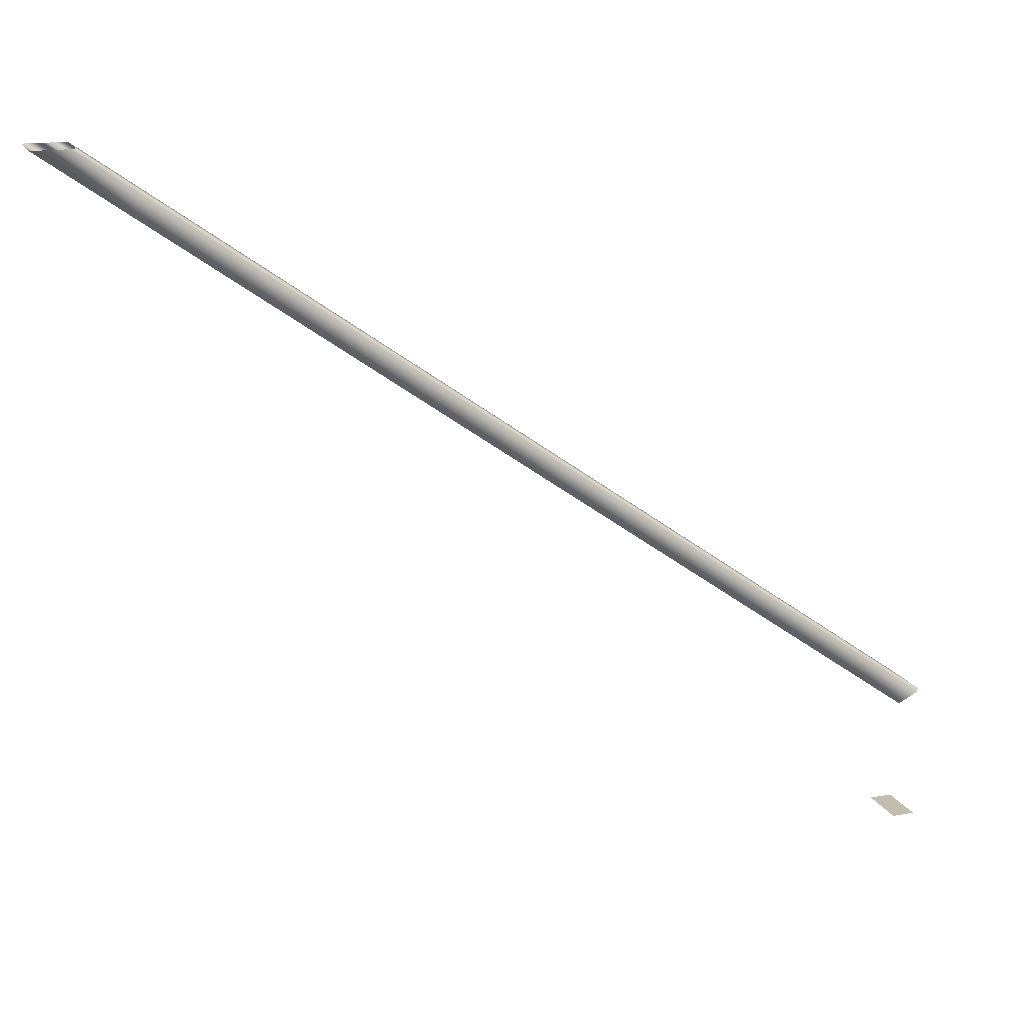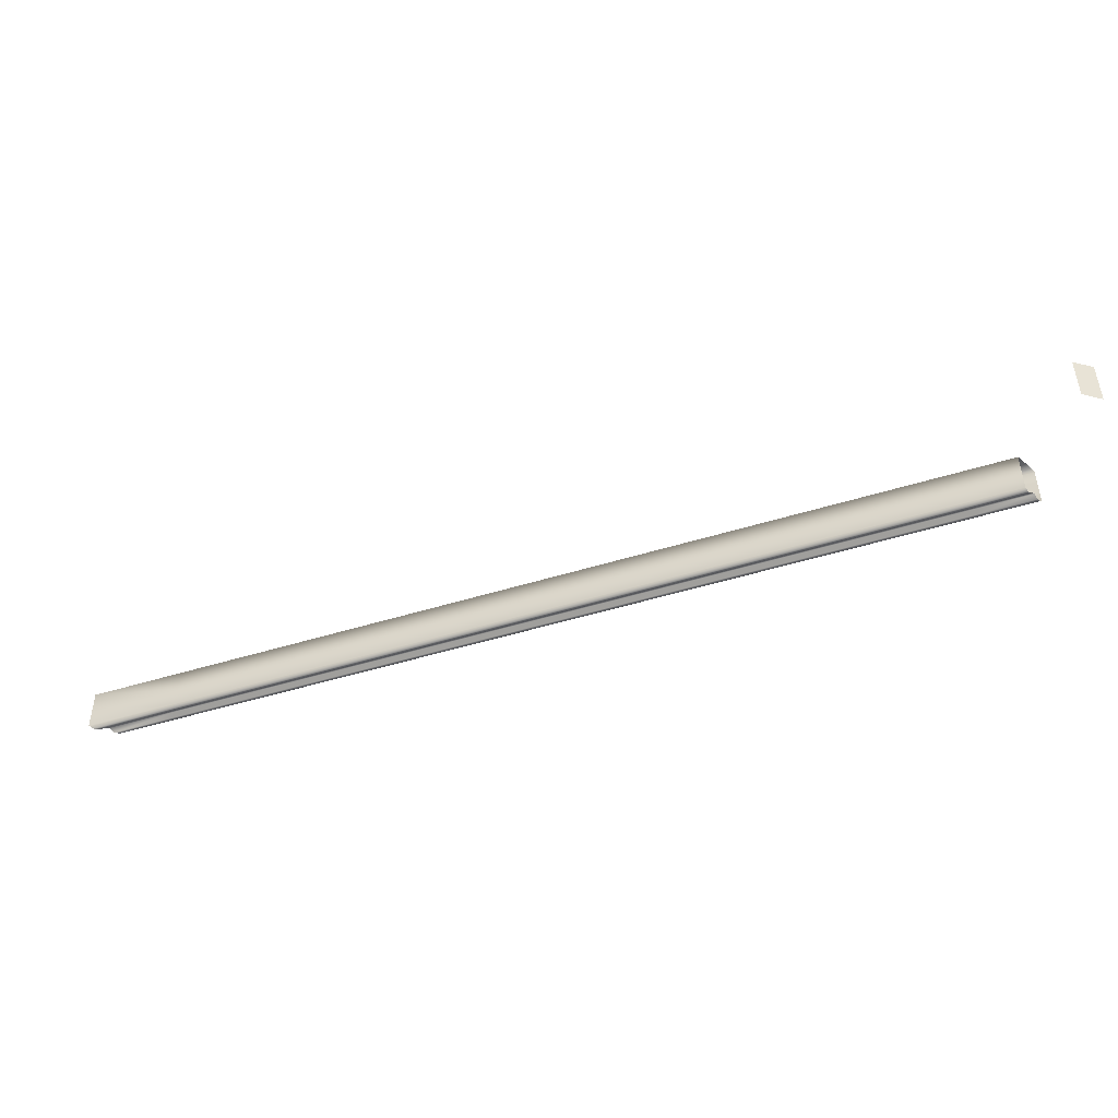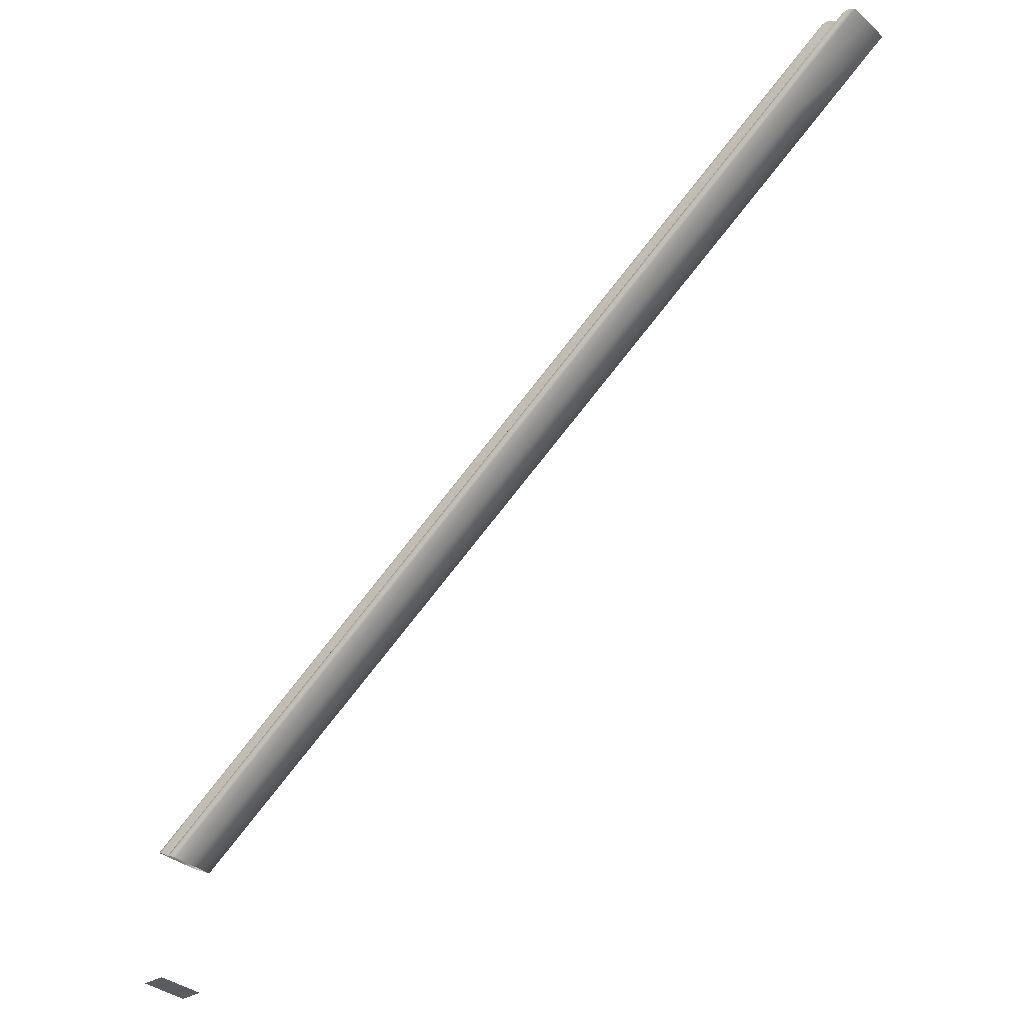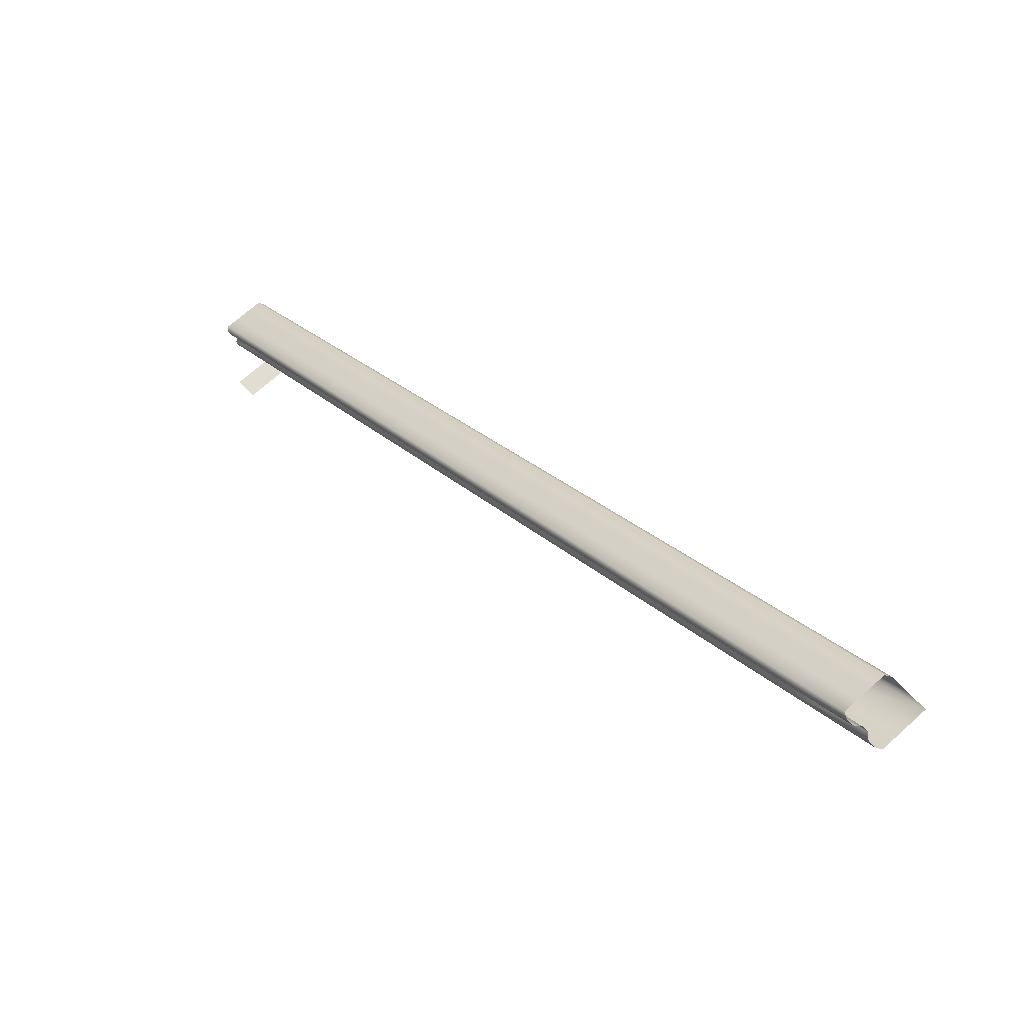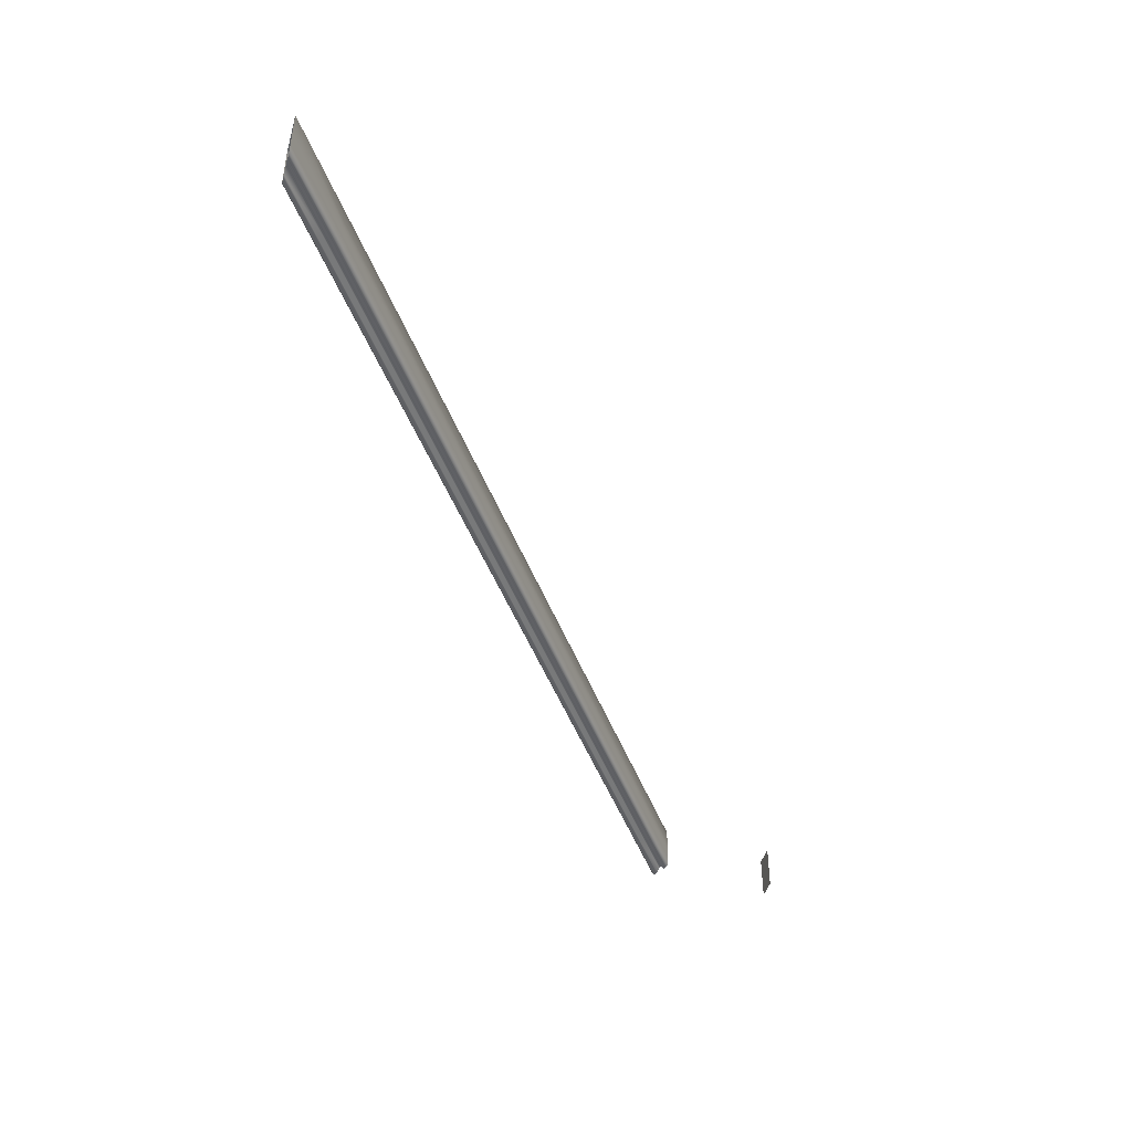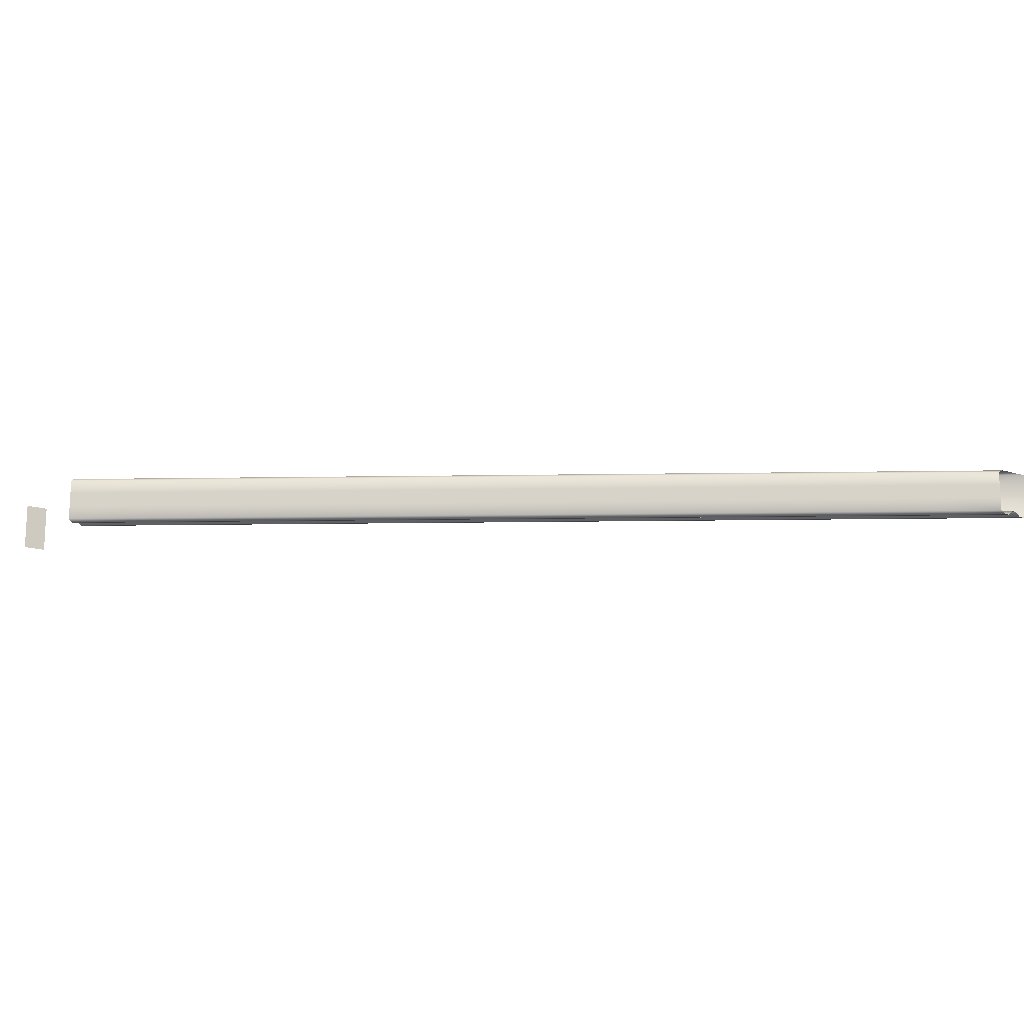
<metadata>
{"format":"obj","ext":"obj","renderer":"f3d","projection":"perspective","resolution":1024,"background":"white","views":[{"elev":16.9,"azim":-19.5,"up":"+Y"},{"elev":-46.8,"azim":-15.9,"up":"+Z"},{"elev":-34.3,"azim":-140.0,"up":"+Y"},{"elev":68.3,"azim":-132.3,"up":"+Y"},{"elev":-45.9,"azim":-105.7,"up":"+Z"},{"elev":-15.3,"azim":146.4,"up":"+Z"}]}
</metadata>
<code>
g Lev9_StairsBannister_ref_AO+Lightbaked
v 0.2482 -1 -7.486e-05
v 0.2482 -1 0.3751
v 0.5981 -1 0.3751
v 0.5981 -1 -7.486e-05
v 0.2482 -1 -0.375
v 0.5981 -1 -0.375
v -9.925 8.588 0.1083
v -10.98 9.339 0.1083
v -10.98 9.339 -0.1084
v -9.925 8.588 -0.1084
v -8.576 7.626 0.1083
v -8.576 7.626 -0.1084
v -9.925 8.588 -0.3251
v -8.576 7.626 -0.3251
v -8.576 7.626 0.3249
v -9.925 8.588 0.3249
v -6.924 6.447 0.3249
v -6.924 6.447 0.1083
v -6.924 6.447 -0.1084
v -6.924 6.447 -0.3251
v -5.696 5.57 -0.1084
v -5.696 5.57 -0.3251
v -4.467 4.694 -0.1084
v -4.467 4.694 0.1083
v -5.696 5.57 0.1083
v -4.467 4.694 -0.3251
v -2.815 3.515 -0.1084
v -2.815 3.515 -0.3251
v -1.657 2.689 -0.1084
v -1.657 2.689 -0.3251
v -0.5 1.863 -0.1084
v -0.5 1.863 -0.3251
v -4.467 4.694 0.3249
v -5.696 5.57 0.3249
v -5.696 5.509 -0.375
v -6.924 6.386 -0.375
v -5.696 5.448 -0.375
v -6.924 6.324 -0.375
v -8.576 7.565 -0.375
v -8.576 7.503 -0.375
v -4.467 4.571 -0.375
v -4.467 4.632 -0.375
v -2.815 3.392 -0.375
v -2.815 3.453 -0.375
v -1.657 2.566 -0.375
v -1.657 2.627 -0.375
v -0.5 1.74 -0.375
v -0.5 1.802 -0.375
v -9.925 8.527 -0.375
v -9.925 8.465 -0.375
v -0.2398 1.555 -0.375
v -0.2398 1.616 -0.375
v -0.2398 1.677 -0.3251
v -0.2398 1.493 -0.3
v -0.5 1.679 -0.3
v -0.2398 1.432 -0.3
v -0.5 1.618 -0.3
v -0.2398 1.37 -0.375
v -0.5 1.556 -0.375
v -0.2398 1.309 -0.375
v -0.5 1.495 -0.375
v -0.2398 1.248 -0.3251
v -0.5 1.433 -0.3251
v -1.657 2.32 -0.375
v -1.657 2.259 -0.3251
v -1.657 2.259 -7.486e-05
v -2.815 3.085 -7.486e-05
v -2.815 3.085 0.3751
v -1.657 2.259 0.3751
v -4.467 4.264 0.3751
v -2.815 3.453 0.3751
v -4.467 4.632 0.3751
v -4.467 4.264 -7.486e-05
v -2.815 3.085 -0.3251
v -5.696 5.141 0.3751
v -5.696 5.141 -7.486e-05
v -6.924 6.017 0.3751
v -6.924 6.017 -7.486e-05
v -5.696 5.141 -0.3251
v -6.924 6.017 -0.3251
v -8.576 7.196 0.3751
v -8.576 7.196 -7.486e-05
v -9.925 8.158 0.3751
v -9.925 8.158 -7.486e-05
v -8.576 7.196 -0.3251
v -9.925 8.158 -0.3251
v -4.467 4.264 -0.3251
v -5.696 5.509 0.3751
v -8.576 7.565 0.3751
v -9.925 8.527 0.3751
v -6.924 6.386 0.3751
v -6.924 6.079 -0.375
v -5.696 5.202 -0.375
v -9.925 8.22 -0.375
v -8.576 7.258 -0.375
v -2.815 3.515 0.3249
v -1.657 2.689 0.3249
v -1.657 2.627 0.3751
v -0.5 1.802 0.3751
v -0.5 1.433 0.3751
v -0.2398 1.616 0.3751
v -0.2398 1.248 0.3751
v -0.2398 1.248 -7.486e-05
v -0.5 1.433 -7.486e-05
v -0.2398 1.677 0.3249
v -0.5 1.863 0.3249
v -0.2398 1.677 0.1083
v 0.5981 1.08 0.1083
v 0.5981 1.08 0.3249
v -0.5 1.863 0.1083
v -1.657 2.689 0.1083
v 0.5482 1.054 0.3751
v 0.2482 0.8994 -0.3251
v 0.2982 0.9251 -0.375
v 0.3483 0.951 -0.375
v 0.3982 0.9766 -0.3
v 0.4481 1.002 -0.3
v 0.4983 1.028 -0.375
v 0.5482 1.054 -0.375
v 0.5981 1.08 -0.3251
v -0.2398 1.677 -0.1084
v -2.815 3.515 0.1083
v 0.5981 1.08 -0.1084
v -10.98 8.909 -0.3251
v -11.27 9.12 -0.3251
v -11.27 9.12 -7.486e-05
v -10.98 8.909 -7.486e-05
v -11.27 9.12 0.3751
v -10.98 8.909 0.3751
v -12.58 10.05 0.3751
v -12.58 10.05 -7.486e-05
v -11.27 9.489 0.3751
v -12.06 10.05 0.3751
v -12.58 10.05 -0.3251
v -10.98 9.277 0.3751
v -10.98 9.339 0.3249
v -11.27 9.55 0.3249
v -11.27 9.55 0.1083
v -11.27 9.55 -0.1084
v -10.98 9.339 -0.3251
v -11.27 9.55 -0.3251
v -10.98 9.277 -0.375
v -11.27 9.489 -0.375
v -10.98 9.216 -0.375
v -11.27 9.427 -0.375
v -12.06 10.05 -0.375
v -12.15 10.05 -0.375
v -11.97 10.05 -0.3251
v -10.98 9.155 -0.3
v -11.27 9.366 -0.3
v -10.98 9.093 -0.3
v -11.27 9.305 -0.3
v -10.98 9.032 -0.375
v -11.27 9.243 -0.375
v -10.98 8.97 -0.375
v -11.27 9.182 -0.375
v -12.49 10.05 -0.375
v -12.4 10.05 -0.375
v -12.32 10.05 -0.3
v -12.23 10.05 -0.3
v -9.925 8.343 -0.3
v -9.925 8.404 -0.3
v -8.576 7.38 -0.3
v -8.576 7.319 -0.375
v -9.925 8.281 -0.375
v -8.576 7.442 -0.3
v -6.924 6.14 -0.375
v -5.696 5.263 -0.375
v -4.467 4.325 -0.375
v -2.815 3.146 -0.375
v -4.467 4.387 -0.375
v -5.696 5.325 -0.3
v -4.467 4.448 -0.3
v -5.696 5.386 -0.3
v -4.467 4.51 -0.3
v -6.924 6.201 -0.3
v -6.924 6.263 -0.3
v -2.815 3.208 -0.375
v -1.657 2.382 -0.375
v -1.657 2.443 -0.3
v -1.657 2.505 -0.3
v -2.815 3.269 -0.3
v -2.815 3.331 -0.3
v -11.97 10.05 0.3249
v -11.97 10.05 0.1083
v -11.97 10.05 -0.1084
v 0.2482 0.8994 -7.486e-05
v 0.2482 0.8994 0.3751
g Lev9_StairsBannister_ref_AO+Lightbaked_0
f 3 2 1
f 4 3 1
f 4 1 5
f 6 4 5
f 9 8 7
f 10 9 7
f 10 7 11
f 12 10 11
f 13 10 12
f 14 13 12
f 11 7 15
f 7 16 15
f 7 8 16
f 11 15 17
f 18 11 17
f 12 11 18
f 14 12 19
f 19 12 18
f 20 14 19
f 20 19 21
f 22 20 21
f 22 21 23
f 23 21 24
f 21 25 24
f 19 18 25
f 21 19 25
f 26 22 23
f 26 23 27
f 28 26 27
f 28 27 29
f 30 28 29
f 30 29 31
f 32 30 31
f 24 25 33
f 25 34 33
f 20 22 35
f 36 20 35
f 36 35 37
f 38 36 37
f 39 36 38
f 40 39 38
f 37 35 41
f 35 42 41
f 41 42 43
f 42 44 43
f 43 44 45
f 44 46 45
f 45 46 47
f 46 48 47
f 49 39 40
f 50 49 40
f 47 48 51
f 48 52 51
f 48 32 52
f 32 53 52
f 44 28 46
f 28 30 46
f 30 32 48
f 46 30 48
f 26 28 44
f 42 26 44
f 22 26 42
f 47 51 54
f 55 47 54
f 45 47 55
f 55 54 56
f 57 55 56
f 57 56 58
f 59 57 58
f 59 58 60
f 61 59 60
f 61 60 62
f 63 61 62
f 64 61 63
f 65 64 63
f 66 65 63
f 66 67 65
f 68 67 66
f 69 68 66
f 68 70 67
f 70 68 71
f 72 70 71
f 70 73 67
f 67 74 65
f 67 73 74
f 70 75 73
f 75 70 72
f 75 76 73
f 75 77 76
f 77 78 76
f 76 78 79
f 78 80 79
f 77 81 78
f 81 82 78
f 78 82 80
f 81 83 82
f 83 84 82
f 82 84 85
f 82 85 80
f 84 86 85
f 76 79 87
f 73 76 87
f 73 87 74
f 88 75 72
f 77 75 88
f 83 81 89
f 90 83 89
f 81 77 91
f 89 81 91
f 91 77 88
f 91 88 34
f 17 91 34
f 89 91 17
f 80 92 79
f 92 93 79
f 15 89 17
f 90 89 15
f 16 90 15
f 86 94 85
f 94 95 85
f 95 92 80
f 85 95 80
f 34 88 33
f 88 72 33
f 33 72 96
f 72 71 96
f 96 71 97
f 71 98 97
f 71 68 98
f 68 69 98
f 98 69 99
f 69 100 99
f 99 100 101
f 100 102 101
f 102 100 103
f 100 104 103
f 100 69 104
f 69 66 104
f 104 66 63
f 99 101 105
f 106 99 105
f 98 99 106
f 97 98 106
f 106 105 107
f 107 105 108
f 105 109 108
f 105 101 109
f 110 106 107
f 110 111 106
f 111 97 106
f 104 63 62
f 103 104 62
f 101 112 109
f 101 102 112
f 103 62 113
f 62 60 113
f 60 114 113
f 60 58 114
f 58 115 114
f 58 56 115
f 56 116 115
f 56 54 116
f 54 117 116
f 54 51 117
f 51 118 117
f 51 52 118
f 52 119 118
f 52 53 119
f 53 120 119
f 53 121 120
f 31 121 53
f 32 31 53
f 31 110 121
f 31 29 110
f 29 111 110
f 110 107 121
f 29 27 111
f 27 122 111
f 111 122 97
f 122 96 97
f 122 24 96
f 24 33 96
f 23 24 122
f 27 23 122
f 121 123 120
f 121 107 123
f 107 108 123
f 126 125 124
f 127 126 124
f 128 126 127
f 129 128 127
f 128 130 126
f 130 131 126
f 126 131 125
f 130 128 132
f 133 130 132
f 131 134 125
f 128 129 135
f 132 128 135
f 132 135 136
f 137 132 136
f 133 132 137
f 137 136 8
f 138 137 8
f 138 8 9
f 139 138 9
f 139 9 140
f 141 139 140
f 141 140 142
f 143 141 142
f 143 142 144
f 145 143 144
f 146 143 145
f 147 146 145
f 148 141 143
f 146 148 143
f 141 148 139
f 145 144 149
f 150 145 149
f 147 145 150
f 150 149 151
f 152 150 151
f 152 151 153
f 154 152 153
f 154 153 155
f 156 154 155
f 156 155 124
f 125 156 124
f 157 156 125
f 134 157 125
f 158 154 156
f 157 158 156
f 159 152 154
f 158 159 154
f 160 150 152
f 159 160 152
f 160 147 150
f 151 149 161
f 149 162 161
f 161 162 163
f 161 163 164
f 165 161 164
f 165 164 95
f 94 165 95
f 162 166 163
f 162 50 166
f 50 40 166
f 95 164 92
f 164 167 92
f 164 163 167
f 92 167 93
f 167 168 93
f 93 168 169
f 93 169 87
f 87 169 74
f 169 170 74
f 74 170 65
f 170 64 65
f 79 93 87
f 168 171 169
f 169 171 170
f 168 172 171
f 172 173 171
f 172 174 173
f 174 175 173
f 174 37 175
f 37 41 175
f 176 172 168
f 167 176 168
f 177 174 172
f 176 177 172
f 38 37 174
f 177 38 174
f 170 178 64
f 171 178 170
f 171 173 178
f 178 179 64
f 64 179 61
f 179 59 61
f 179 180 59
f 180 57 59
f 180 181 57
f 181 55 57
f 181 45 55
f 182 180 179
f 178 182 179
f 183 181 180
f 182 183 180
f 43 45 181
f 183 43 181
f 173 182 178
f 175 183 182
f 173 175 182
f 41 43 183
f 175 41 183
f 40 38 177
f 166 40 177
f 166 177 176
f 163 166 176
f 163 176 167
f 14 20 36
f 39 14 36
f 13 14 39
f 49 13 39
f 140 13 49
f 13 140 10
f 140 9 10
f 142 140 49
f 142 49 50
f 144 142 50
f 144 50 162
f 149 144 162
f 35 22 42
f 184 133 137
f 185 184 137
f 138 185 137
f 186 185 138
f 139 186 138
f 148 186 139
f 8 136 16
f 136 135 16
f 135 90 16
f 135 129 90
f 129 83 90
f 83 129 84
f 129 127 84
f 84 127 86
f 127 124 86
f 124 155 86
f 155 94 86
f 155 153 94
f 153 165 94
f 153 151 165
f 151 161 165
f 187 103 113
f 102 103 187
f 188 102 187
f 102 188 112
f 18 17 34
f 25 18 34

</code>
